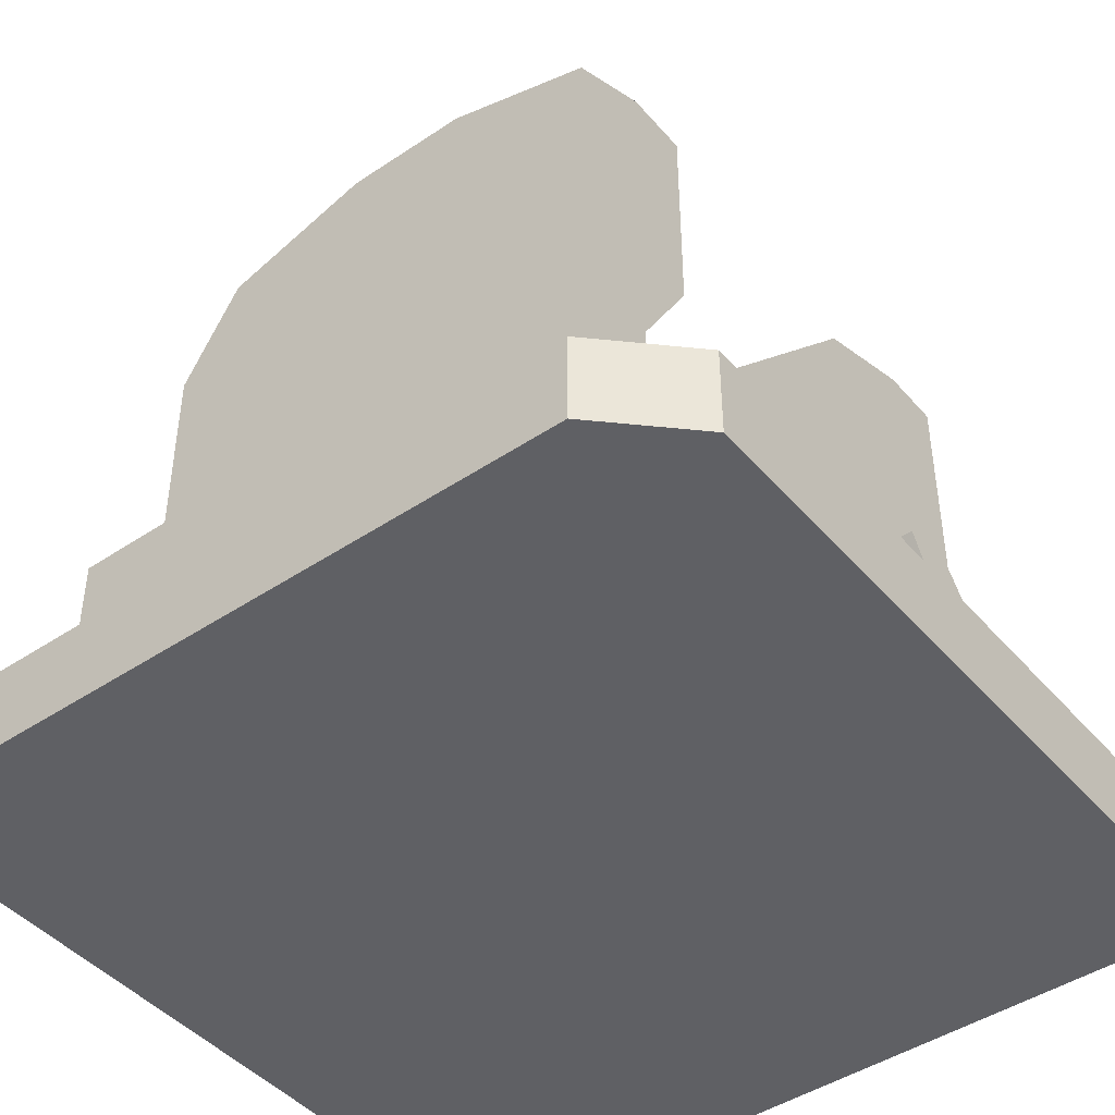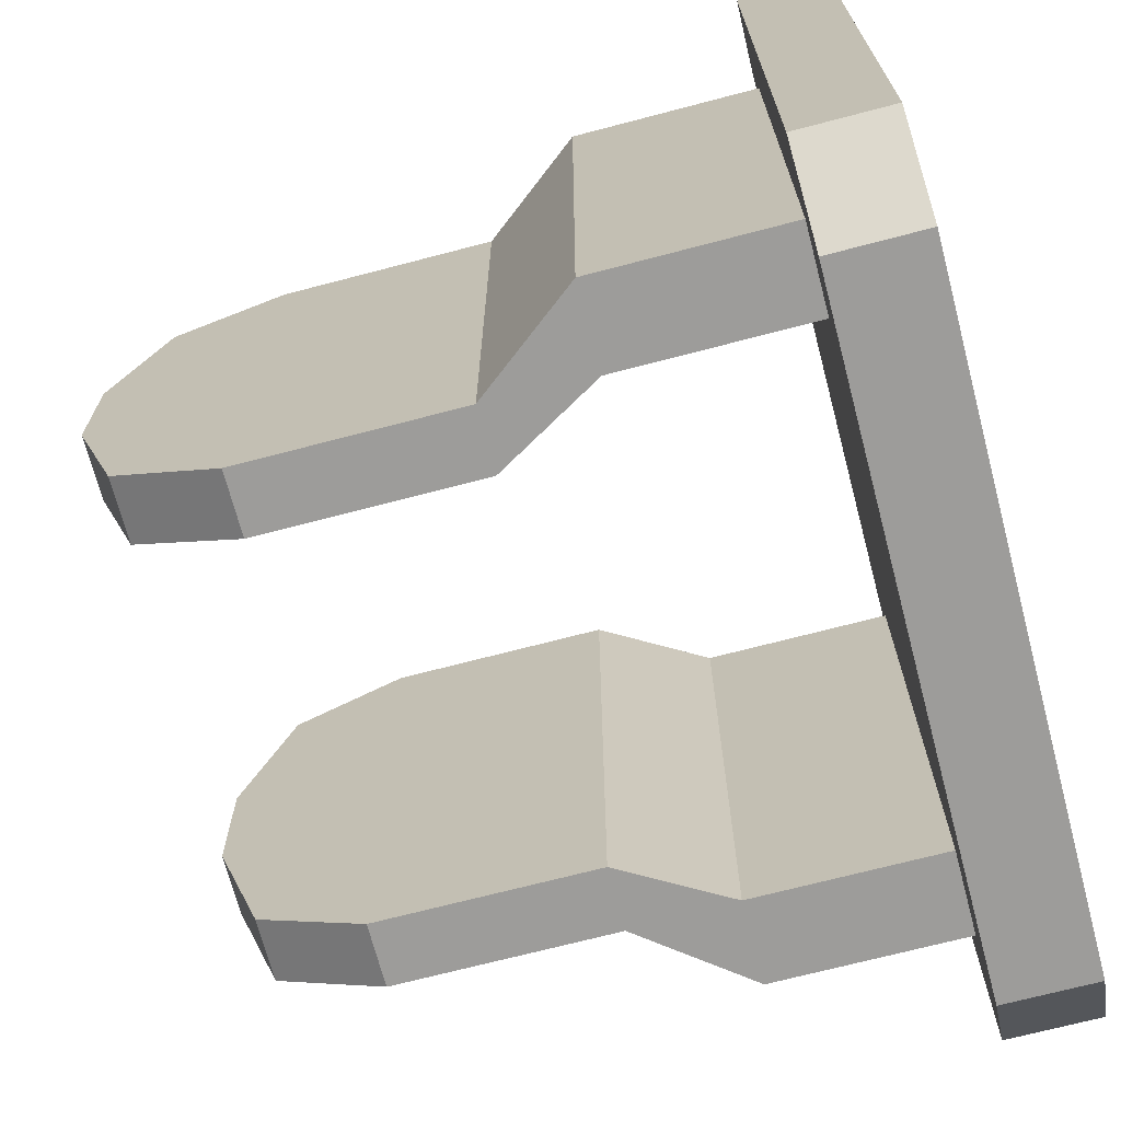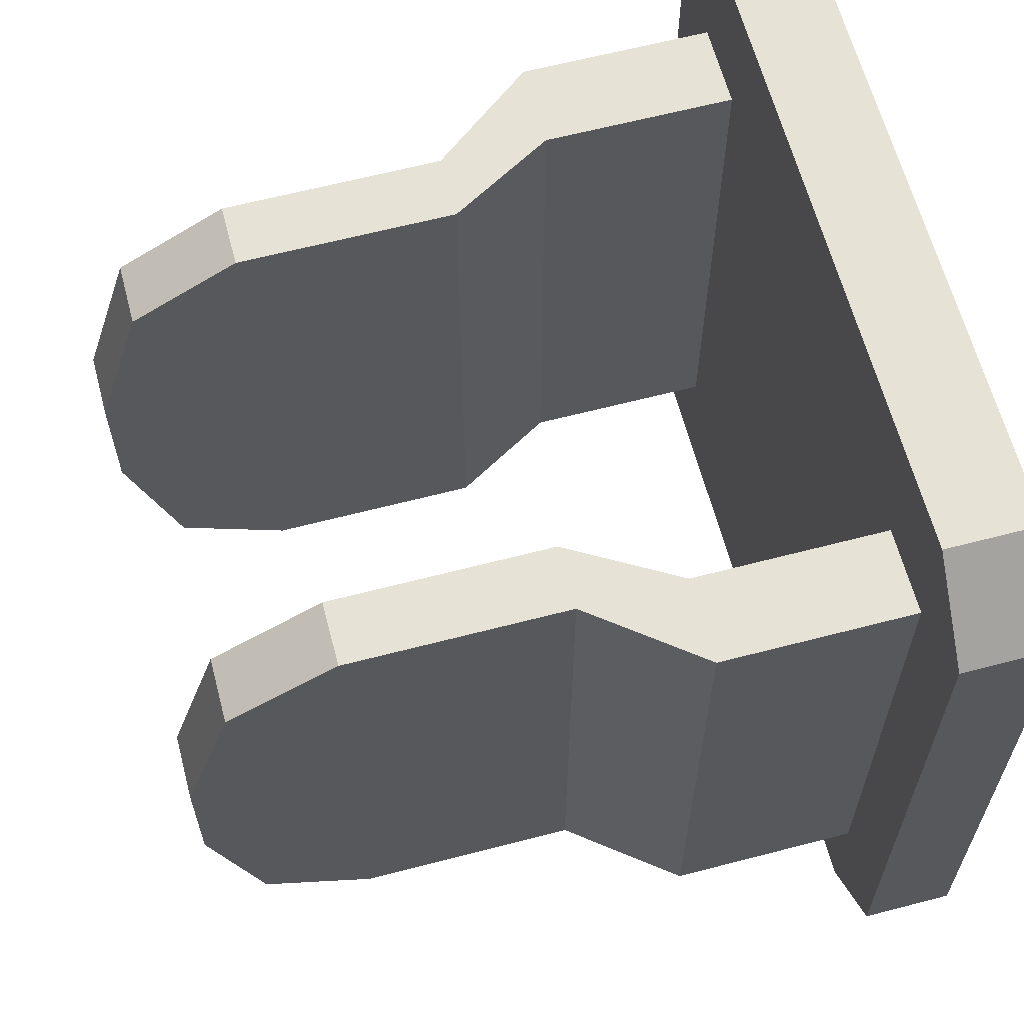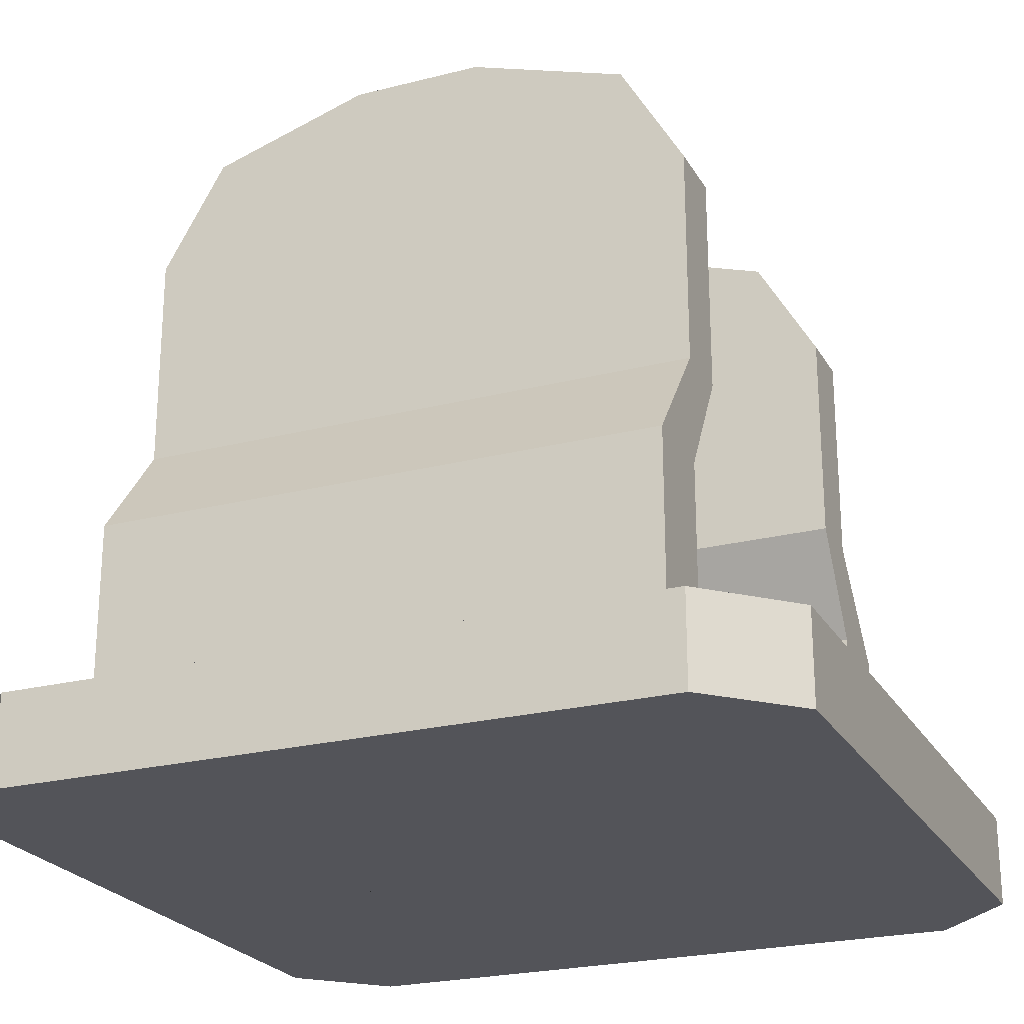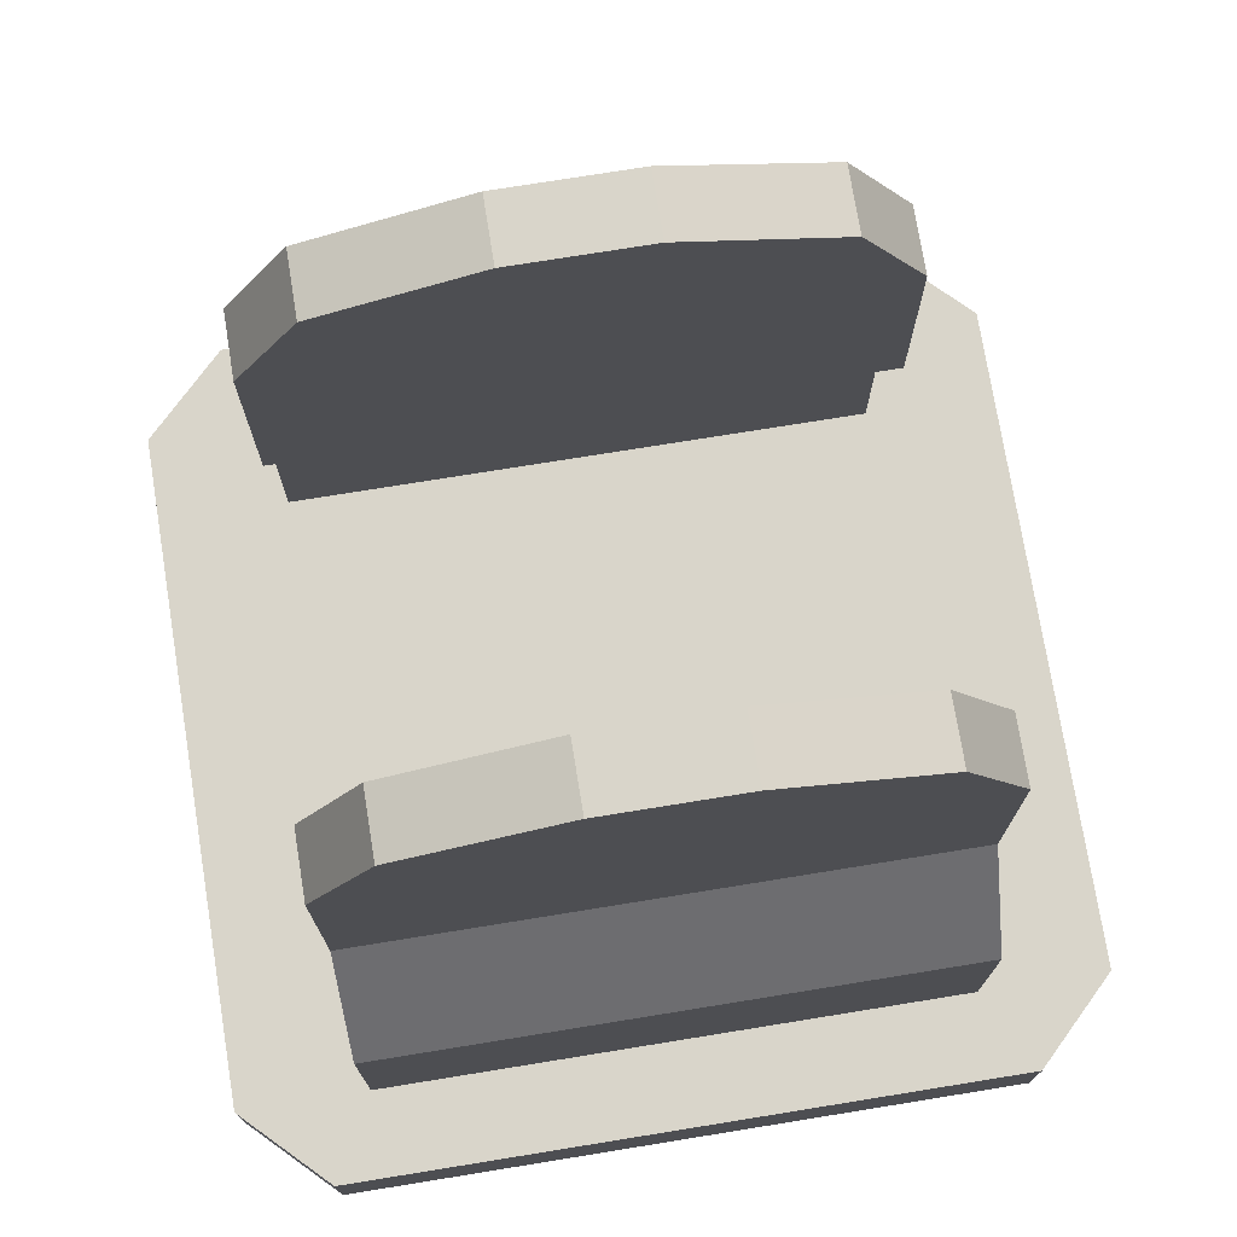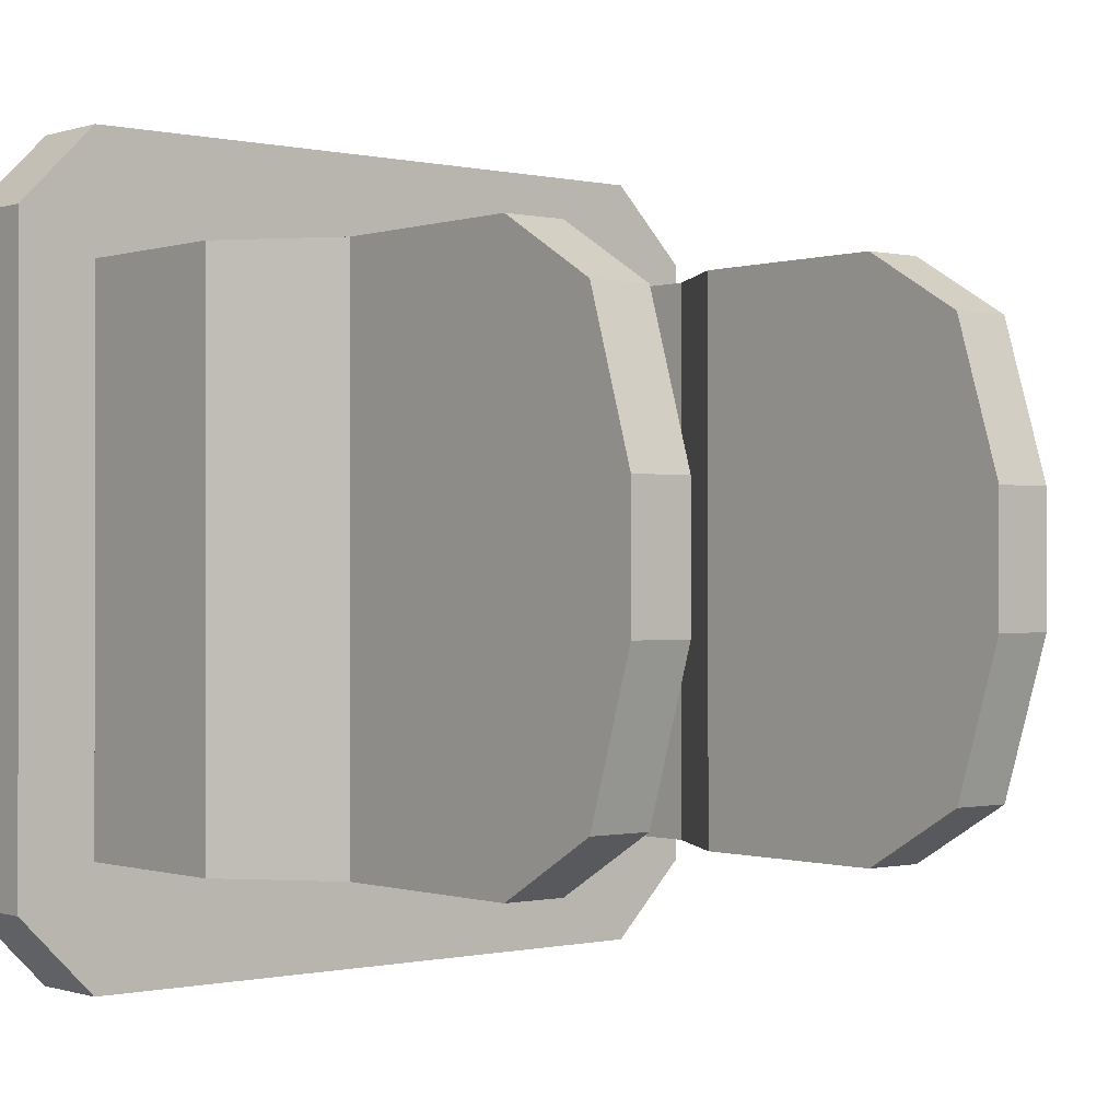
<metadata>
{"format":"obj","ext":"obj","renderer":"f3d","projection":"perspective","resolution":1024,"background":"white","views":[{"elev":-44.8,"azim":-52.1,"up":"+Y"},{"elev":-70.2,"azim":-75.3,"up":"+Z"},{"elev":63.0,"azim":-104.8,"up":"+Z"},{"elev":-23.7,"azim":-66.9,"up":"+Y"},{"elev":74.6,"azim":-99.2,"up":"+Y"},{"elev":-0.3,"azim":139.9,"up":"+Z"}]}
</metadata>
<code>
o Cube.014
v 0.4326 -0.7683 0.5019
v -0.4326 -0.7683 -0.5019
v -0.5824 -0.7683 -0.5019
v 0.5824 -0.7683 0.5019
v -0.5824 -0.7683 0.5019
v -0.4326 -0.7683 0.5019
v 0.5824 -0.7683 -0.5019
v 0.4326 -0.7683 -0.5019
v 0.5824 -0.9303 -0.7258
v -0.5824 -0.9303 -0.7258
v -0.5824 -0.7683 -0.7258
v 0.5824 -0.7683 -0.7258
v -0.5824 -0.9303 0.7258
v 0.5824 -0.9303 0.7258
v 0.5824 -0.7683 0.7258
v -0.5824 -0.7683 0.7258
v 0.4326 -0.9303 -0.7258
v -0.4326 -0.9303 -0.7258
v -0.4326 -0.7683 -0.7258
v 0.4326 -0.7683 -0.7258
v -0.4326 -0.9303 0.7258
v 0.4326 -0.9303 0.7258
v 0.4326 -0.7683 0.7258
v -0.4326 -0.7683 0.7258
v -0.5824 -0.9303 0.7258
v -0.7258 -0.9303 0.5813
v -0.7258 -0.7683 0.5813
v -0.5824 -0.7683 0.7258
v -0.7258 -0.9303 -0.5813
v -0.5824 -0.9303 -0.7258
v -0.5824 -0.7683 -0.7258
v -0.7258 -0.7683 -0.5813
v 0.7258 -0.9303 0.5813
v 0.5824 -0.9303 0.7258
v 0.5824 -0.7683 0.7258
v 0.7258 -0.7683 0.5813
v 0.5824 -0.9303 -0.7258
v 0.7258 -0.9303 -0.5813
v 0.7258 -0.7683 -0.5813
v 0.5824 -0.7683 -0.7258
v 0.4326 -0.4334 -0.5019
v 0.5824 -0.4334 -0.5019
v 0.5824 -0.4334 0.5019
v -0.4326 -0.4334 -0.5019
v -0.4326 -0.4334 0.5019
v -0.5824 -0.4334 -0.5019
v 0.4326 -0.4334 0.5019
v -0.5824 -0.4334 0.5019
v 0.3251 -0.2474 -0.5019
v 0.4376 -0.2474 -0.5019
v 0.4376 -0.2474 0.5019
v -0.3251 -0.2474 -0.5019
v -0.3251 -0.2474 0.5019
v -0.4376 -0.2474 -0.5019
v 0.3251 -0.2474 0.5019
v -0.4376 -0.2474 0.5019
v 0.3251 0.1353 -0.5019
v 0.4376 0.1353 -0.5019
v 0.4376 0.1353 0.5019
v -0.3251 0.1353 -0.5019
v -0.3251 0.1353 0.5019
v -0.4376 0.1353 -0.5019
v 0.3251 0.1353 0.5019
v -0.4376 0.1353 0.5019
v 0.3251 0.3257 -0.3917
v 0.4376 0.3257 -0.3917
v 0.4376 0.3257 0.3917
v -0.3251 0.3257 -0.3917
v -0.3251 0.3257 0.3917
v -0.4376 0.3257 -0.3917
v 0.3251 0.3257 0.3917
v -0.4376 0.3257 0.3917
v 0.3251 0.4127 -0.1153
v 0.4376 0.4127 -0.1153
v 0.4376 0.4127 0.1153
v -0.3251 0.4127 -0.1153
v -0.3251 0.4127 0.1153
v -0.4376 0.4127 -0.1153
v 0.3251 0.4127 0.1153
v -0.4376 0.4127 0.1153
f 13 16 28 25
f 1 4 43 47
f 34 35 15 14
f 11 31 32 27 28 16
f 38 39 36 33
f 30 31 11 10
f 9 12 40 37
f 24 19 2 6
f 26 27 32 29
f 17 9 14 22
f 39 40 12 15 35 36
f 21 24 16 13
f 9 37 38 33 34 14
f 17 20 12 9
f 10 11 19 18
f 18 19 20 17
f 14 15 23 22
f 22 23 24 21
f 10 18 21 13
f 18 17 22 21
f 23 15 4 1
f 20 19 24 23
f 25 28 27 26
f 31 30 29 32
f 39 38 37 40
f 35 34 33 36
f 29 30 10 13 25 26
f 5 6 45 48
f 11 16 5 3
f 19 11 3 2
f 16 24 6 5
f 12 20 8 7
f 20 23 1 8
f 15 12 7 4
f 41 47 55 49
f 48 45 53 56
f 2 3 46 44
f 4 7 42 43
f 8 1 47 41
f 3 5 48 46
f 6 2 44 45
f 7 8 41 42
f 51 50 58 59
f 52 54 62 60
f 45 44 52 53
f 42 41 49 50
f 46 48 56 54
f 47 43 51 55
f 44 46 54 52
f 43 42 50 51
f 63 59 67 71
f 62 64 72 70
f 56 53 61 64
f 49 55 63 57
f 53 52 60 61
f 50 49 57 58
f 54 56 64 62
f 55 51 59 63
f 69 68 76 77
f 65 71 79 73
f 60 62 70 68
f 59 58 66 67
f 64 61 69 72
f 57 63 71 65
f 61 60 68 69
f 58 57 65 66
f 76 78 80 77
f 74 73 79 75
f 66 65 73 74
f 70 72 80 78
f 71 67 75 79
f 68 70 78 76
f 67 66 74 75
f 72 69 77 80

</code>
